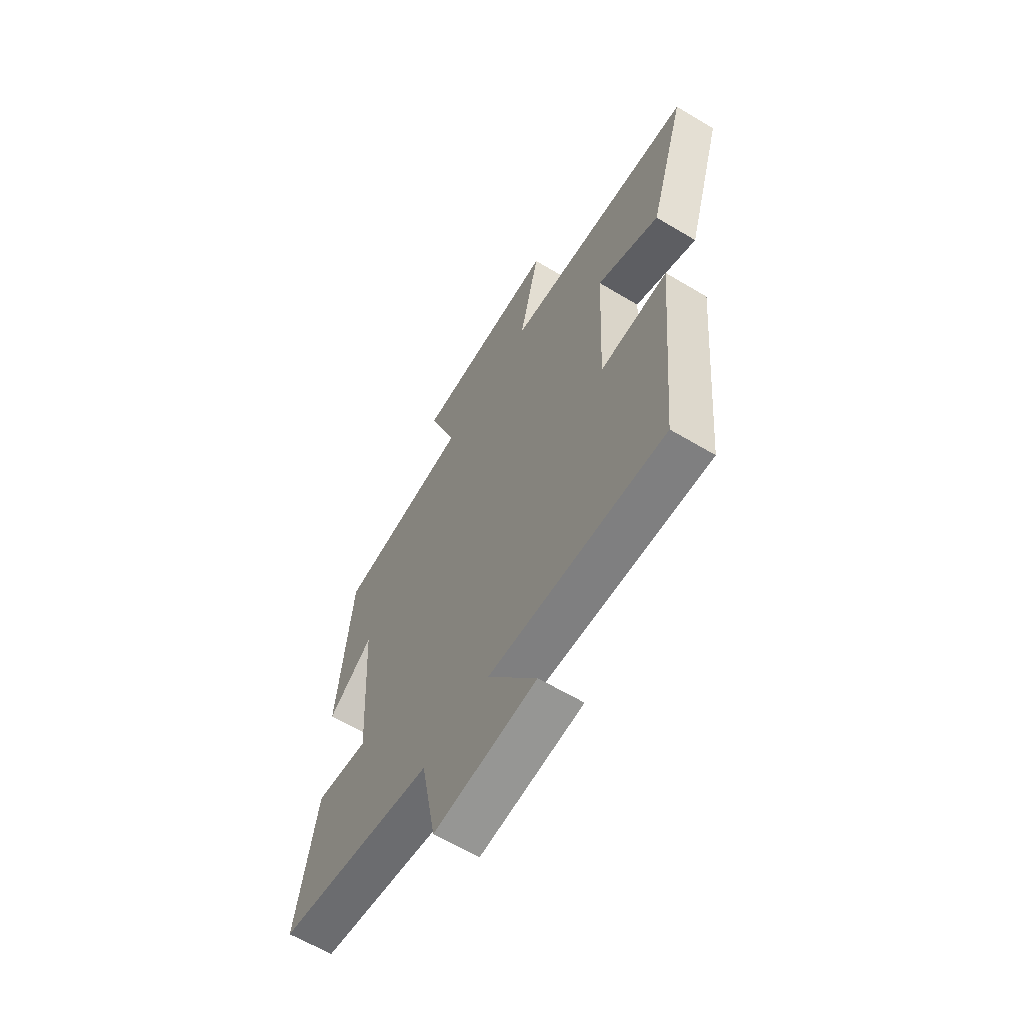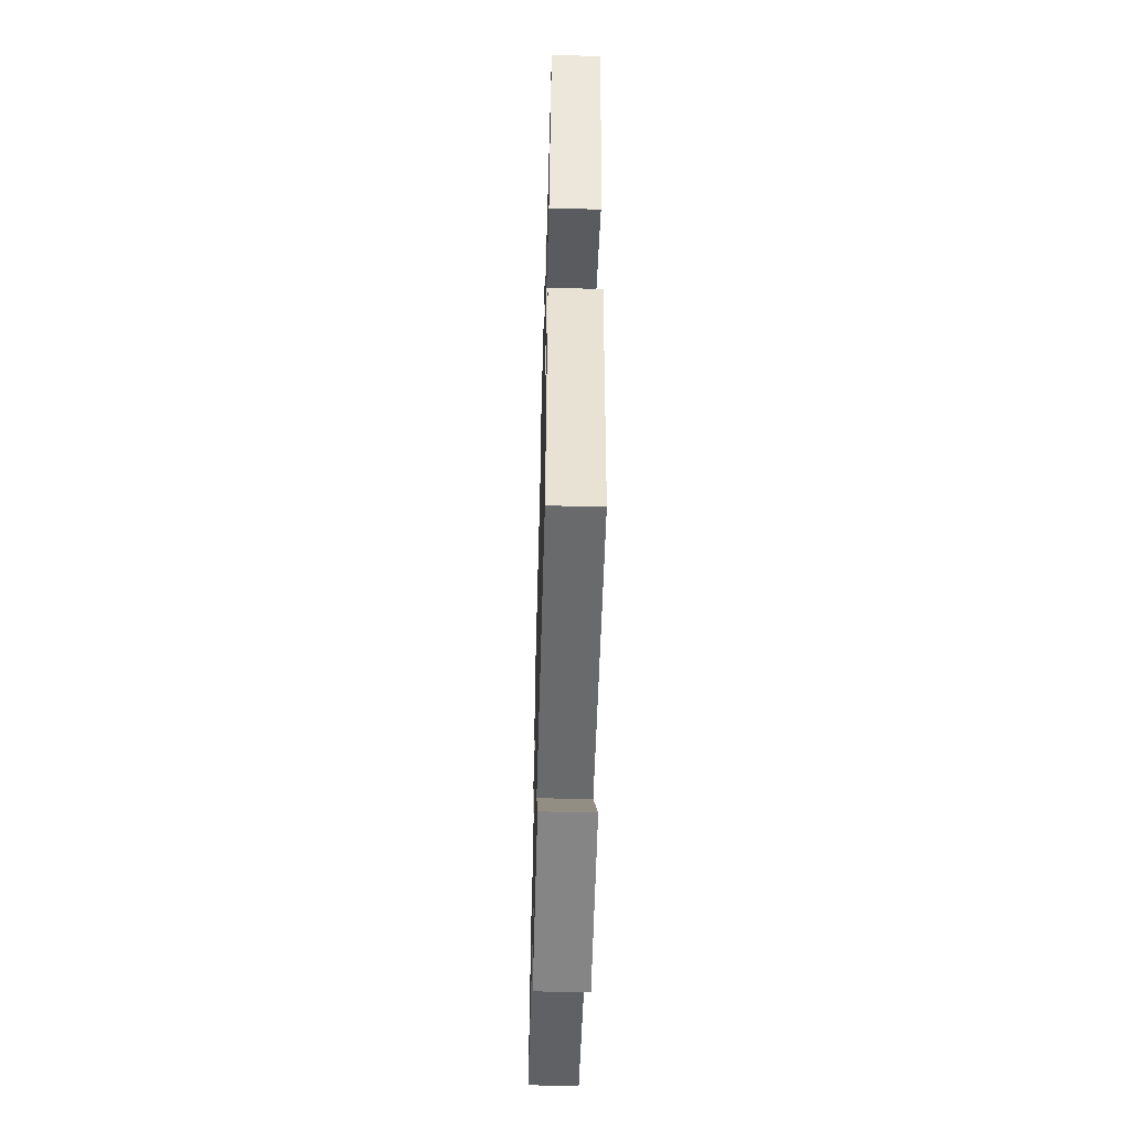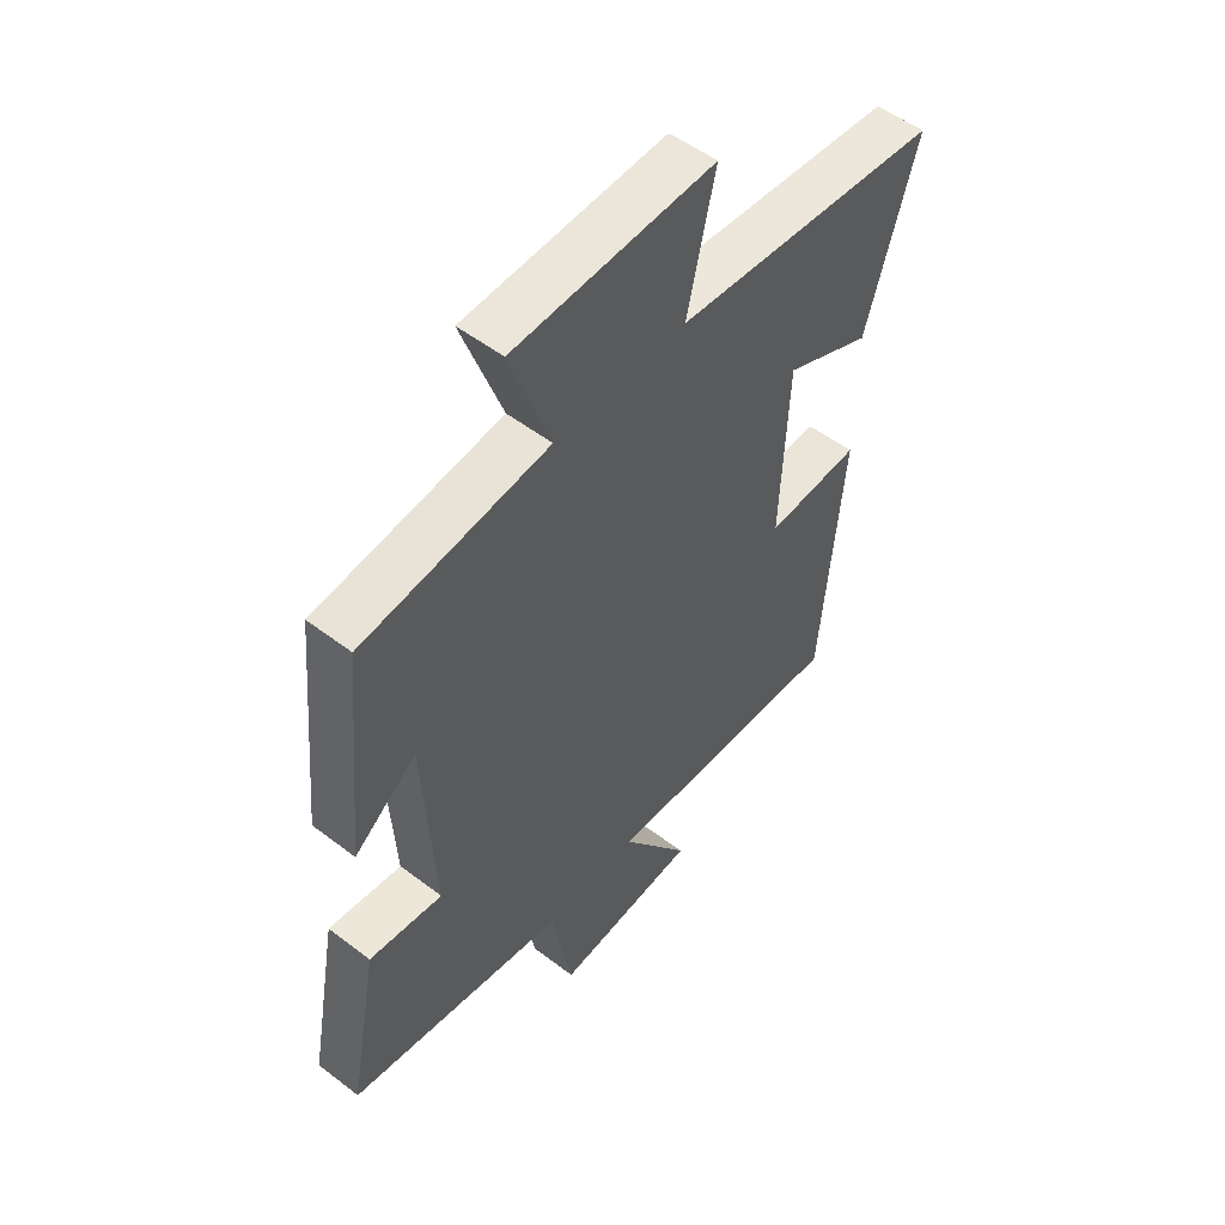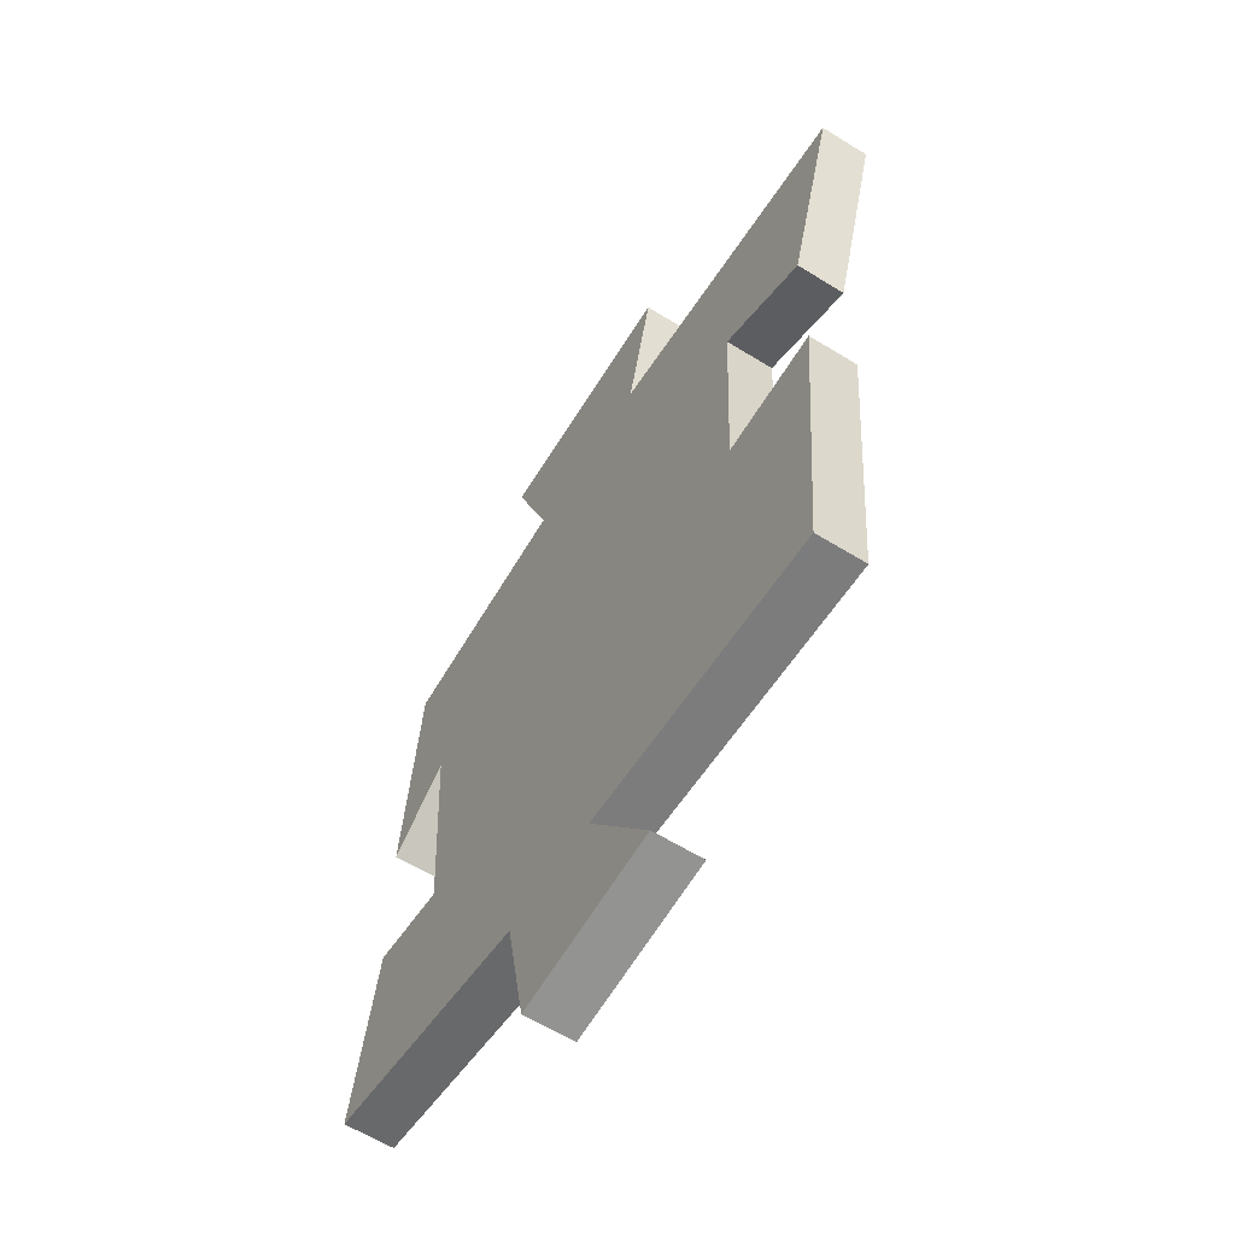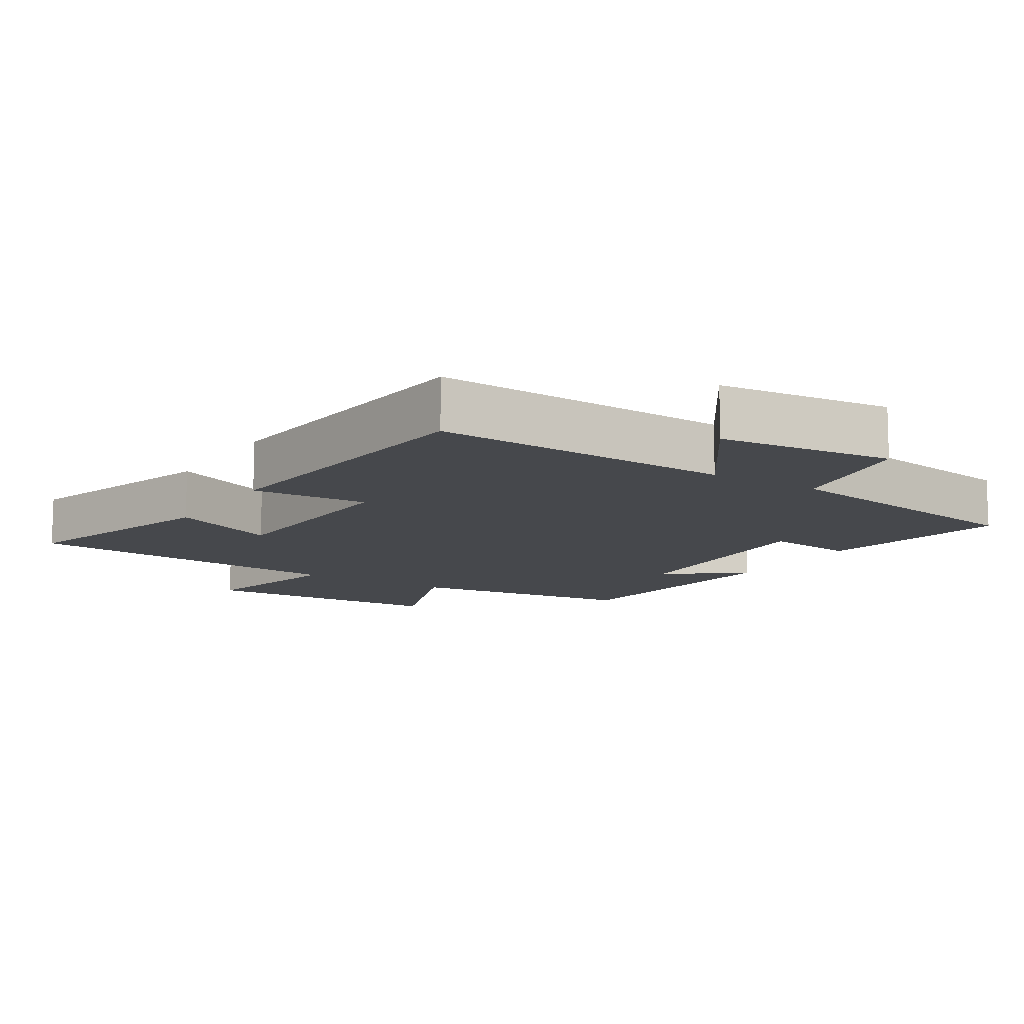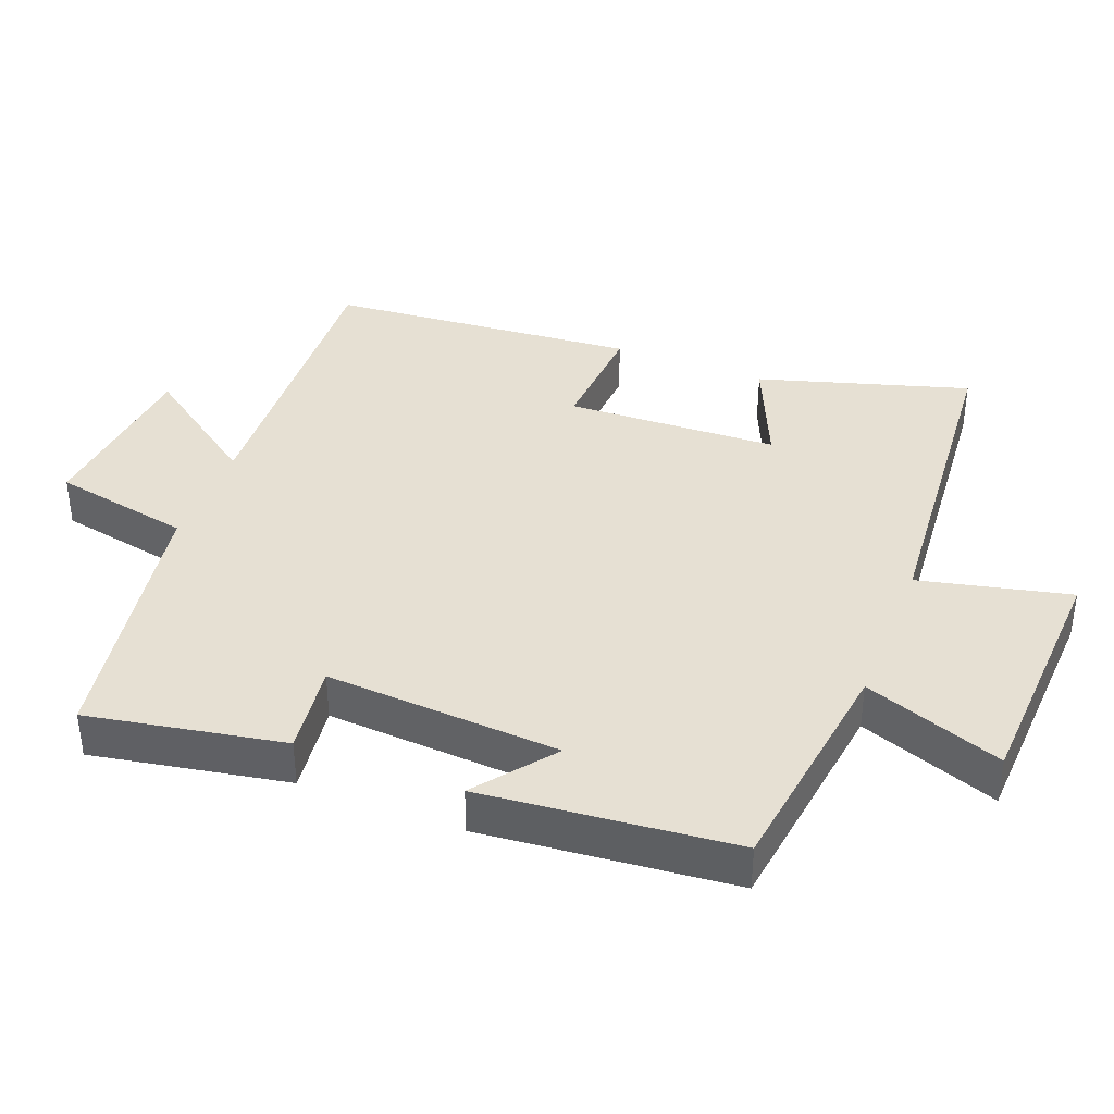
<metadata>
{"format":"obj","ext":"obj","renderer":"f3d","projection":"perspective","resolution":1024,"background":"white","views":[{"elev":-62.5,"azim":58.7,"up":"+Z"},{"elev":-55.9,"azim":88.4,"up":"+Z"},{"elev":52.6,"azim":-50.6,"up":"+Z"},{"elev":-61.4,"azim":57.8,"up":"+Z"},{"elev":-11.4,"azim":147.8,"up":"+Y"},{"elev":38.5,"azim":-68.6,"up":"+Y"}]}
</metadata>
<code>
v -0.553 0.07 -0.433
v -0.5 0.07 -0.149
v -0.367 0.07 -0.166
v -0.387 0.07 0.176
v -0.5 0.07 0.089
v -0.464 0.07 0.456
v -0.128 0.07 0.5
v -0.201 0.07 0.703
v 0.161 0.07 0.719
v 0.11 0.07 0.5
v 0.592 0.07 0.458
v 0.5 0.07 0.154
v 0.343 0.07 0.223
v 0.329 0.07 -0.085
v 0.5 0.07 -0.074
v 0.46 0.07 -0.523
v 0.015 0.07 -0.5
v 0.139 0.07 -0.675
v -0.119 0.07 -0.701
v -0.157 0.07 -0.5
v -0.553 0 -0.433
v -0.5 0 -0.149
v -0.367 0 -0.166
v -0.387 0 0.176
v -0.5 0 0.089
v -0.464 0 0.456
v -0.128 0 0.5
v -0.201 0 0.703
v 0.161 0 0.719
v 0.11 0 0.5
v 0.592 0 0.458
v 0.5 0 0.154
v 0.343 0 0.223
v 0.329 0 -0.085
v 0.5 0 -0.074
v 0.46 0 -0.523
v 0.015 0 -0.5
v 0.139 0 -0.675
v -0.119 0 -0.701
v -0.157 0 -0.5
f 17 18 19 20
f 1 2 3
f 20 1 3
f 17 20 3
f 16 17 3
f 15 16 3
f 14 15 3
f 13 14 3 4
f 10 11 12 13
f 10 13 4
f 7 8 9 10
f 7 10 4
f 4 5 6 7
f 40 39 38 37
f 23 22 21
f 23 21 40
f 23 40 37
f 23 37 36
f 23 36 35
f 23 35 34
f 24 23 34 33
f 33 32 31 30
f 24 33 30
f 30 29 28 27
f 24 30 27
f 27 26 25 24
f 1 21 22 2
f 2 22 23 3
f 3 23 24 4
f 4 24 25 5
f 5 25 26 6
f 6 26 27 7
f 7 27 28 8
f 8 28 29 9
f 9 29 30 10
f 10 30 31 11
f 11 31 32 12
f 12 32 33 13
f 13 33 34 14
f 14 34 35 15
f 15 35 36 16
f 16 36 37 17
f 17 37 38 18
f 18 38 39 19
f 19 39 40 20
f 20 40 21 1

</code>
